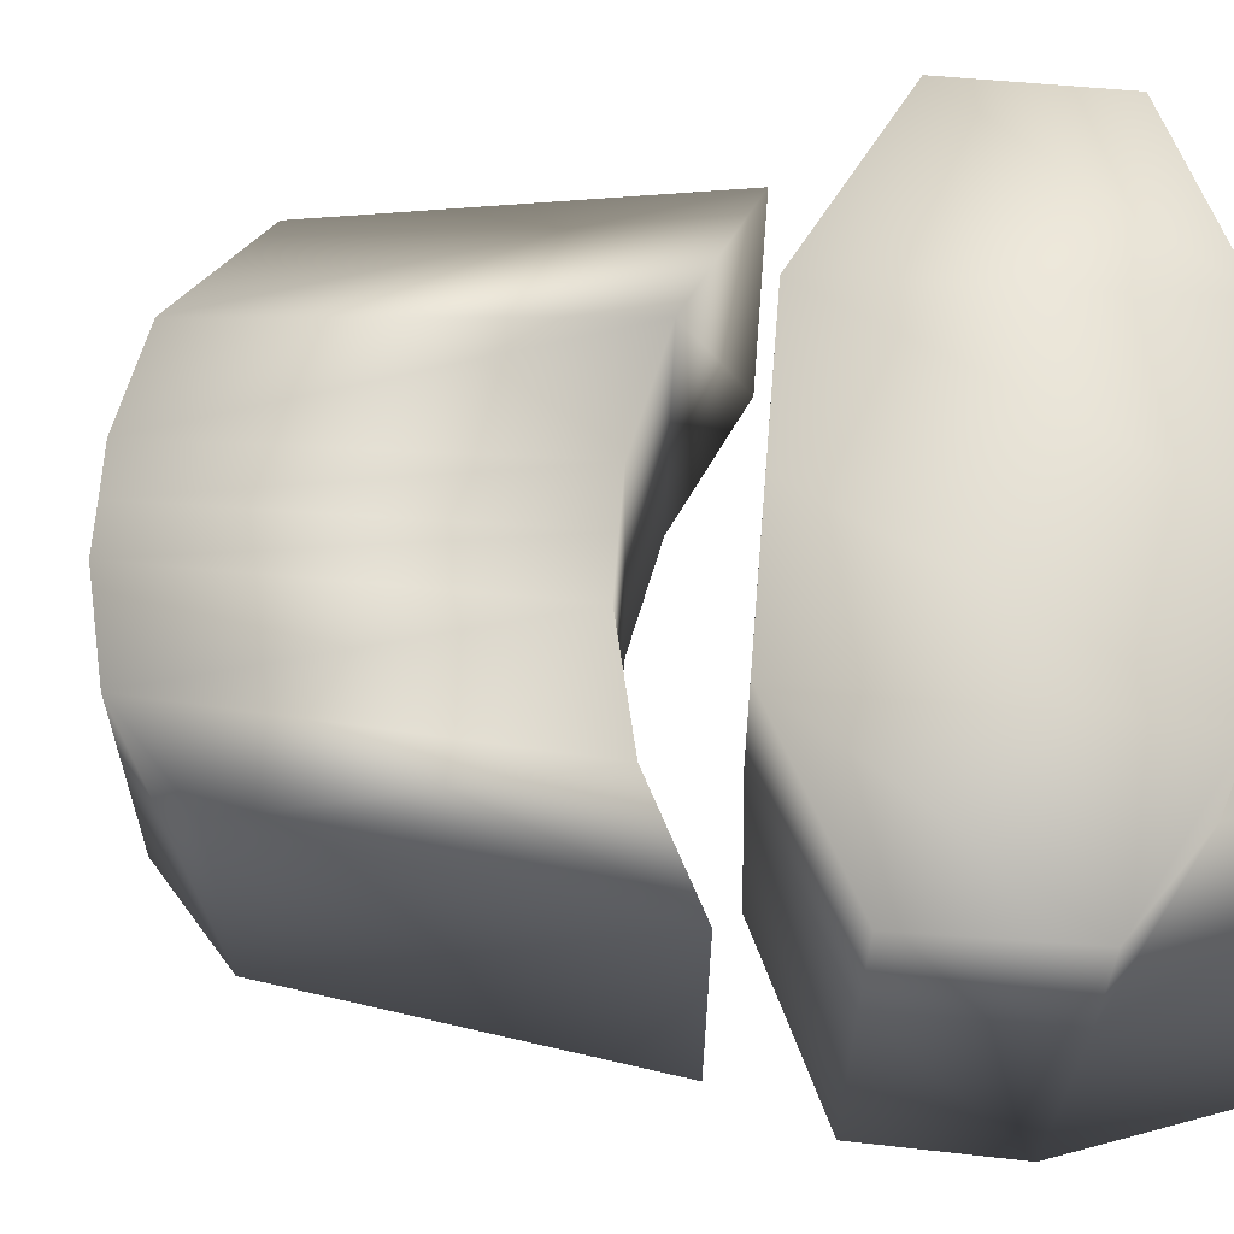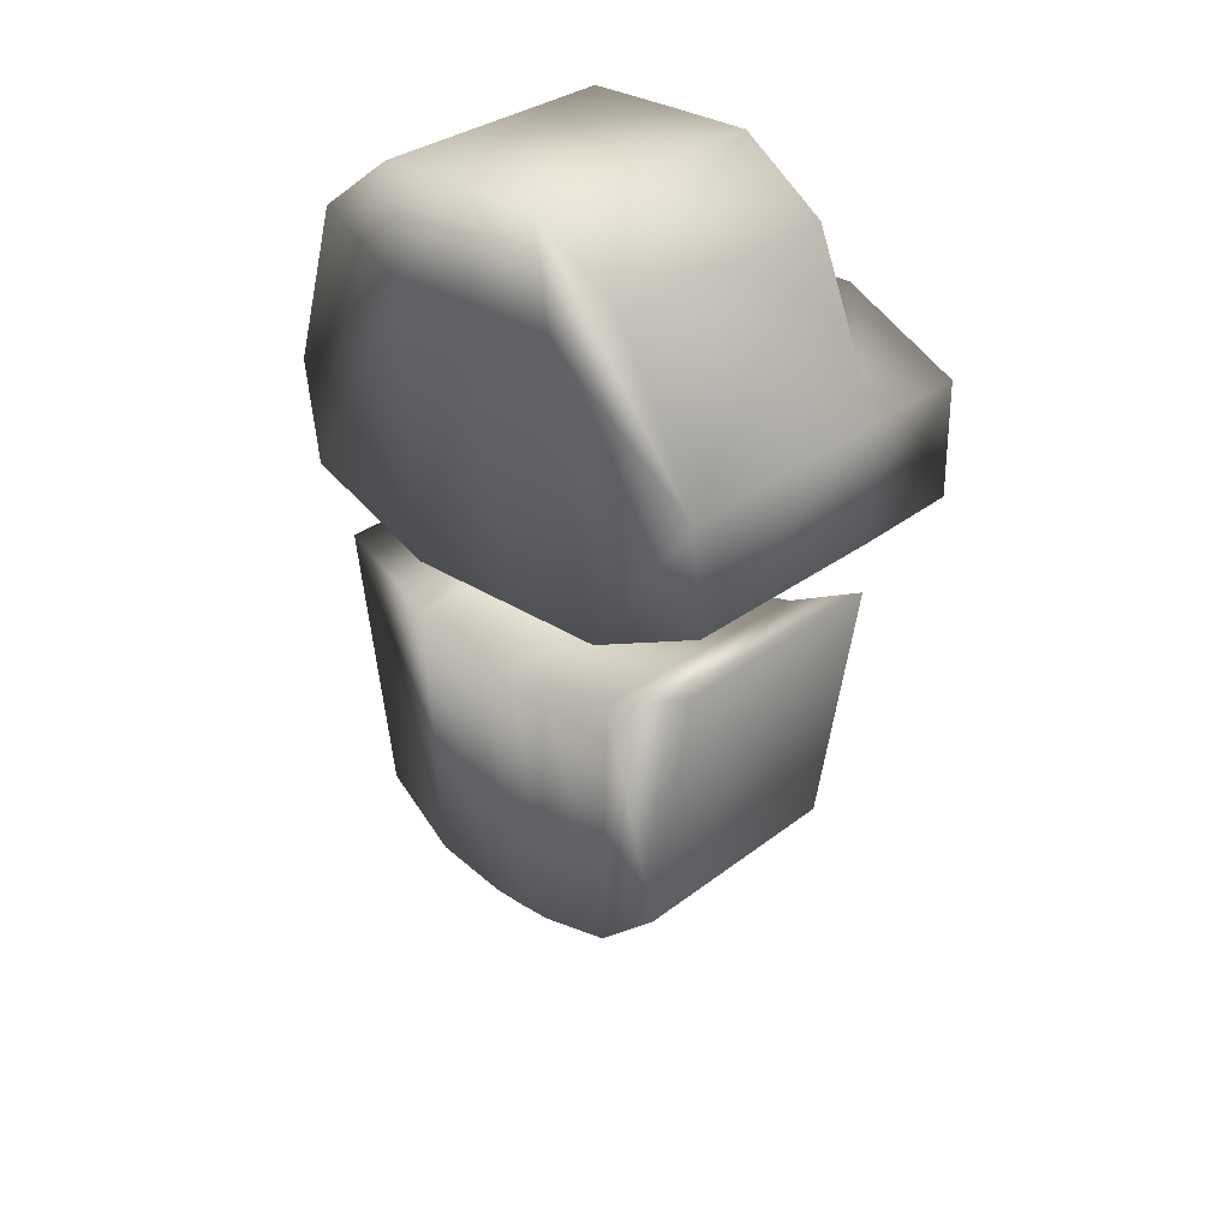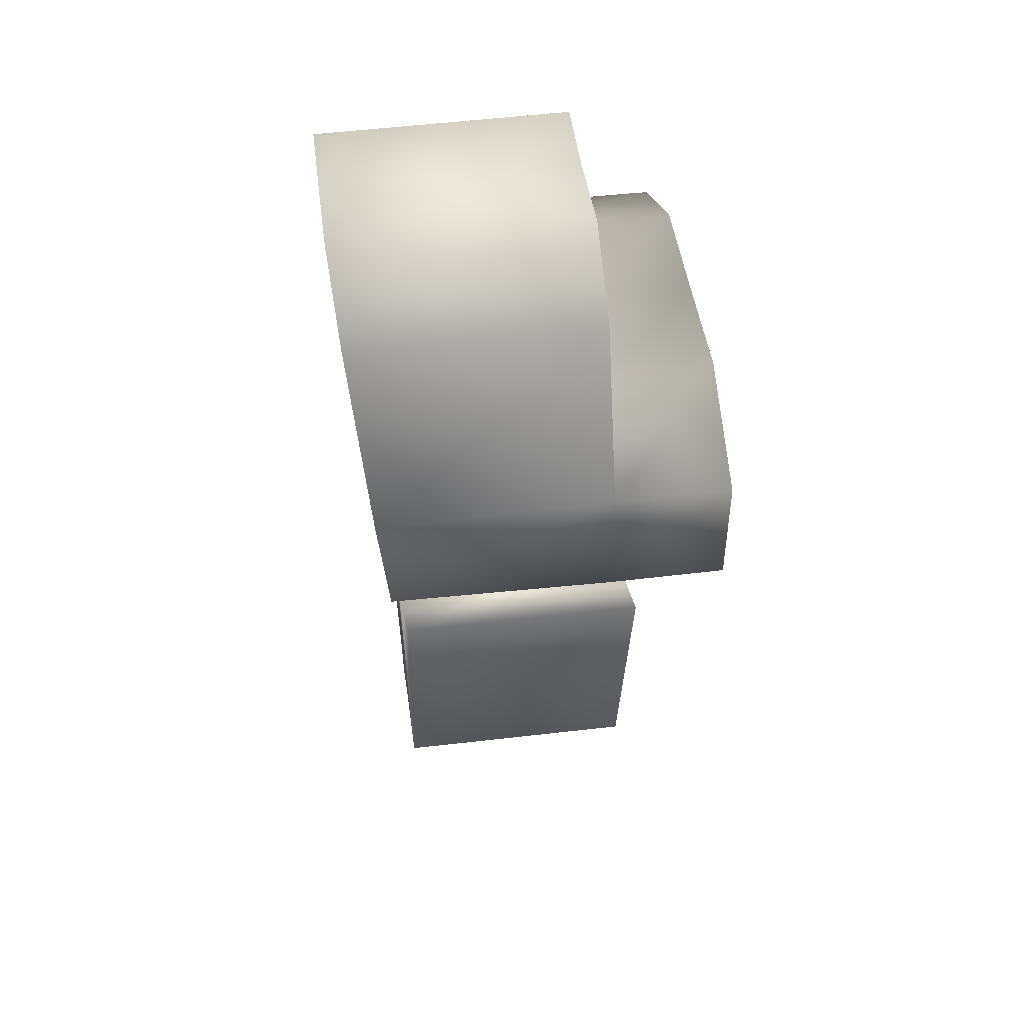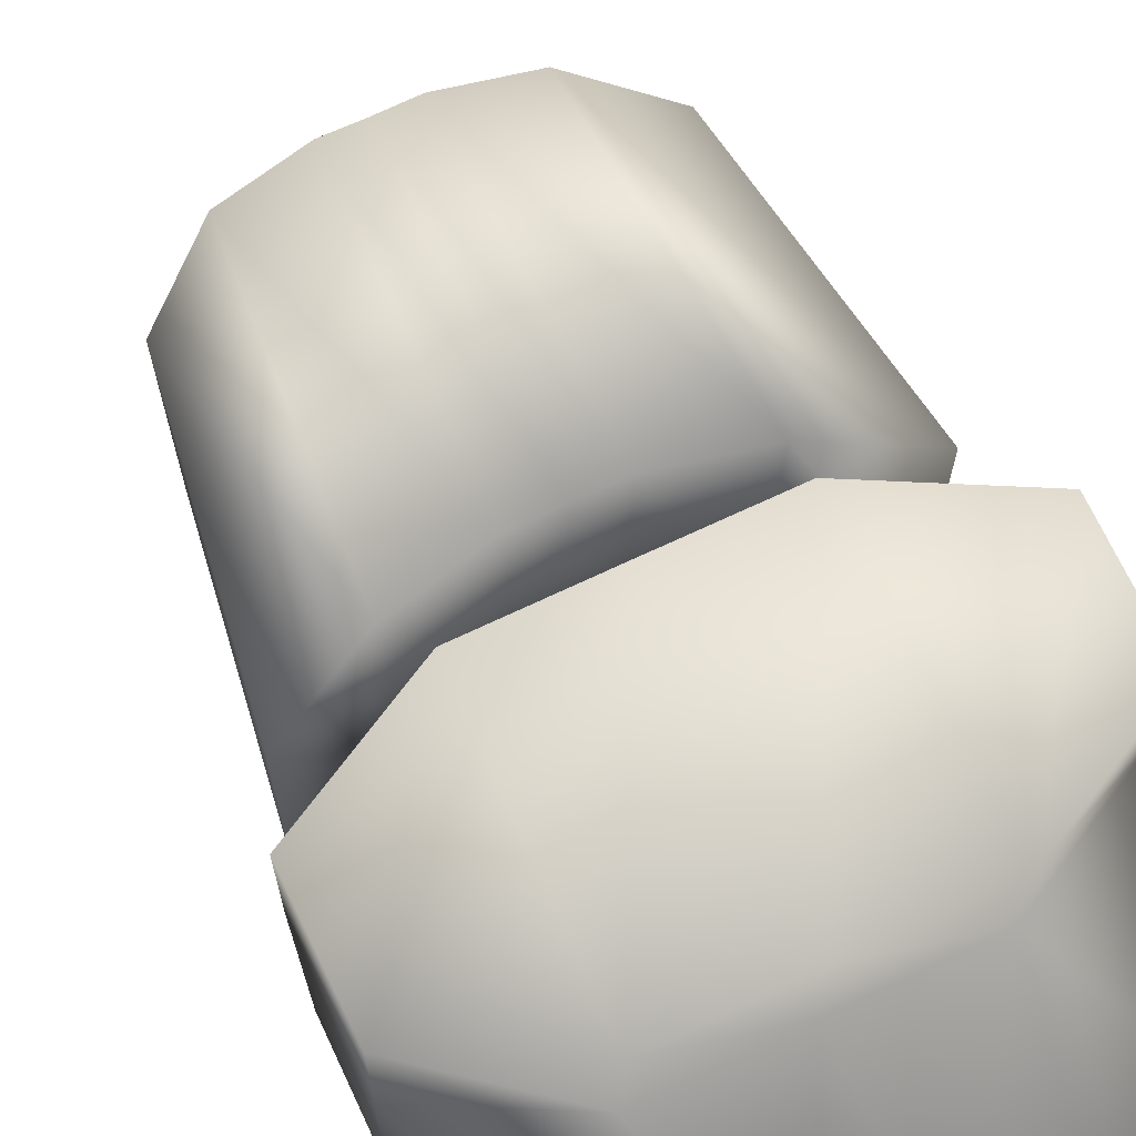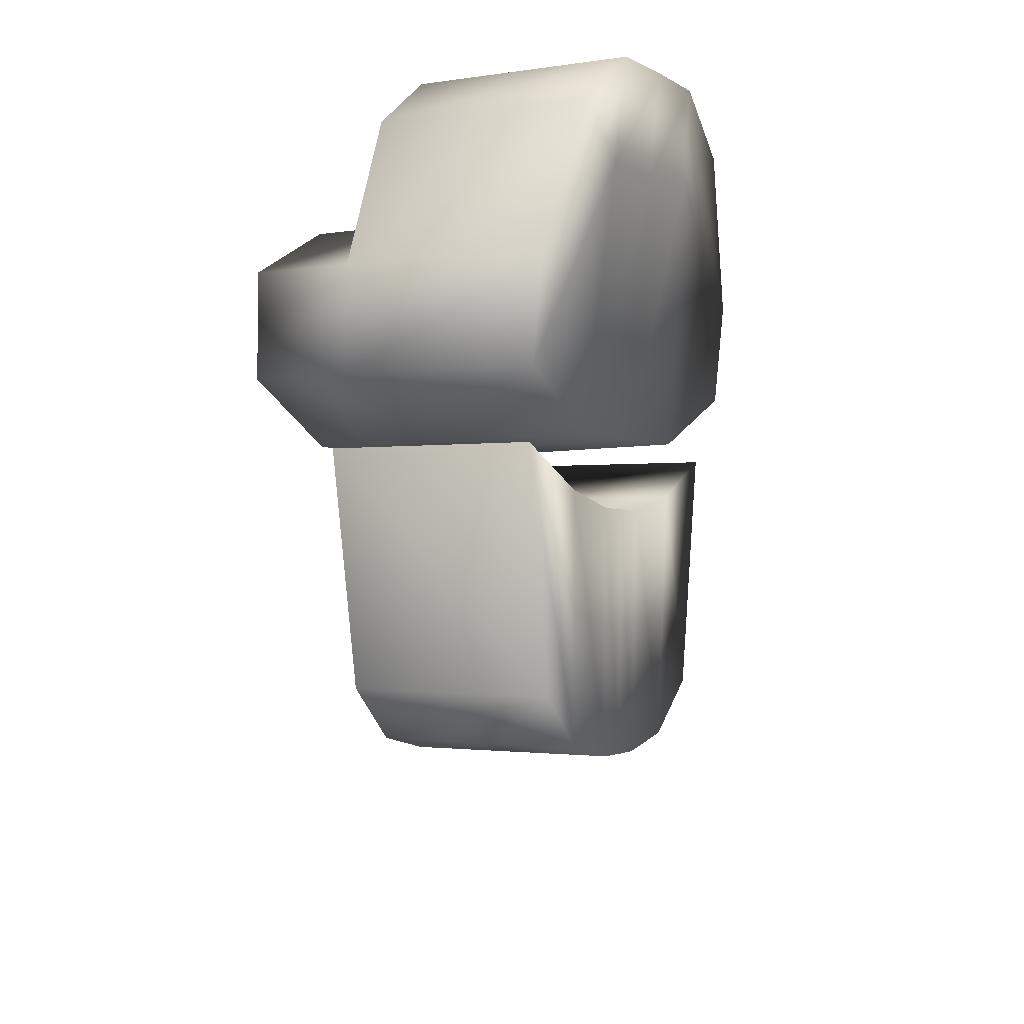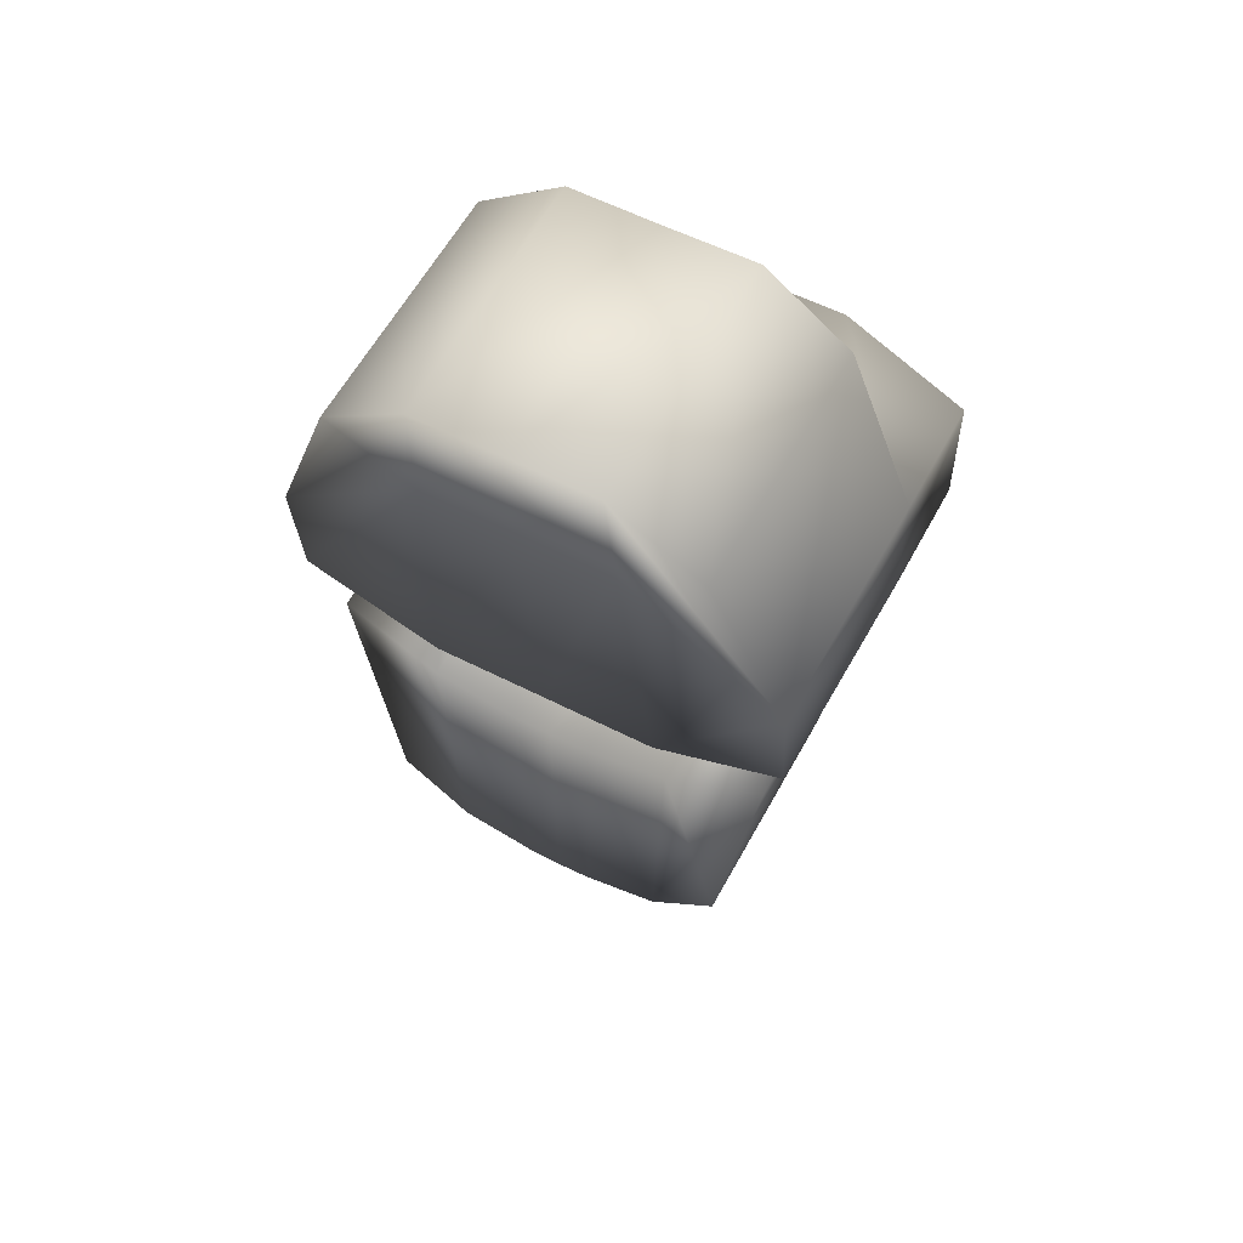
<metadata>
{"format":"obj","ext":"obj","renderer":"f3d","projection":"perspective","resolution":1024,"background":"white","views":[{"elev":65.3,"azim":-85.4,"up":"+Y"},{"elev":31.1,"azim":42.4,"up":"+Z"},{"elev":47.1,"azim":82.5,"up":"+Z"},{"elev":69.2,"azim":-25.4,"up":"+Y"},{"elev":-1.7,"azim":-61.2,"up":"+Z"},{"elev":57.5,"azim":28.0,"up":"+Z"}]}
</metadata>
<code>
g default
v -0.721 0.1114 -2.783
v -0.721 0.1114 -2.783
v -0.721 0.1114 -2.783
v -0.721 0.1114 -2.783
v 0.721 0.1114 -2.783
v 0.721 0.1114 -2.783
v 0.721 0.1114 -2.783
v 0.721 0.1114 -2.783
v -0.8726 -0.4849 -0.5315
v -0.8729 0.5024 -0.5292
v -0.714 0.4825 -1.596
v -0.7077 -0.4838 -1.606
v 0.7077 -0.4838 -1.606
v 0.714 0.4825 -1.596
v 0.8729 0.5024 -0.5292
v 0.8726 -0.4849 -0.5315
v -0.4468 0.4904 -1.838
v -0.4385 -0.4759 -1.84
v 0.4385 -0.4759 -1.84
v 0.4468 0.4904 -1.838
v -0.1451 0.4907 -1.903
v -0.1368 -0.4756 -1.903
v 0.1368 -0.4756 -1.903
v 0.1451 0.4907 -1.903
v 0 0.4866 -1.903
v 0 -0.4784 -1.903
v -0.5252 0.5126 -0.7082
v 0.5252 0.5126 -0.7082
v -0.1689 0.5103 -0.7892
v 0.1689 0.5103 -0.7892
v 0 0.5106 -0.7898
v -0.4856 -0.4983 -0.7192
v 0.4856 -0.4983 -0.7192
v -0.1586 -0.4937 -0.7876
v 0.1586 -0.4937 -0.7876
v 0 -0.4957 -0.7907
v -0.4624 0.8404 -0.489
v -0.4699 0.3779 -0.489
v -0.9765 0.3672 -0.2205
v -0.9765 0.8387 -0.2159
v 0.9765 0.8387 -0.2159
v 0.9765 0.3672 -0.2205
v 0.4699 0.3779 -0.489
v 0.4624 0.8404 -0.489
v -0.9735 0.3636 0.2625
v -0.9725 0.8397 0.263
v 0.9725 0.8397 0.263
v 0.9735 0.3636 0.2625
v -0.4957 0.3612 0.5123
v -0.4863 0.8416 0.511
v 0.4863 0.8416 0.511
v 0.4957 0.3612 0.5123
v 0 0.3632 0.511
v 0 0.84 0.511
v 0 0.8428 -0.4889
v 0 0.3756 -0.489
v -0.3572 0.3612 1.191
v 0 0.3548 1.196
v 0.3572 0.3612 1.191
v -0.6997 0.3612 0.9447
v 0.6997 0.3612 0.9447
v -0.3464 -0.6869 1.187
v 0 -0.6874 1.193
v 0.3464 -0.6869 1.187
v -0.6923 -0.6622 0.9326
v 0.6923 -0.6622 0.9326
v -0.9655 -0.5949 0.2339
v 0.9655 -0.5949 0.2339
v -0.9646 -0.5509 -0.2199
v 0.9646 -0.5509 -0.2199
v -0.4473 -0.5274 -0.4681
v 0.4473 -0.5274 -0.4681
v 0 0.3776 -0.489
v 0 -0.5274 -0.4678
v -0.3615 -0.6419 0.7228
v 0 -0.6424 0.728
v 0.3615 -0.6419 0.7228
g polySurface1
f 1 2 3 4
f 8 5 6 7
f 12 9 10 11
f 16 13 14 15
f 12 11 17 18
f 14 13 19 20
f 18 17 21 22
f 20 19 23 24
f 22 21 25 26
f 24 23 26 25
f 11 10 27 17
f 15 14 20 28
f 17 27 29 21
f 28 20 24 30
f 21 29 31 25
f 30 24 25 31
f 9 12 18 32
f 13 16 33 19
f 32 18 22 34
f 19 33 35 23
f 34 22 26 36
f 23 35 36 26
f 34 36 31 29
f 36 35 30 31
f 34 29 27 32
f 30 35 33 28
f 32 27 10 9
f 28 33 16 15
f 40 37 38 39
f 44 41 42 43
f 40 39 45 46
f 42 41 47 48
f 46 45 49 50
f 48 47 51 52
f 50 49 53 54
f 52 51 54 53
f 38 37 55 56
f 44 43 56 55
f 53 49 57 58
f 52 53 58 59
f 57 49 45 60
f 52 59 61 48
f 58 57 62 63
f 59 58 63 64
f 62 57 60 65
f 59 64 66 61
f 65 60 45 67
f 61 66 68 48
f 67 45 39 69
f 48 68 70 42
f 69 39 38 71
f 42 70 72 43
f 71 38 73 74
f 43 72 74 73
f 63 62 75 76
f 64 63 76 77
f 75 62 65 67
f 64 77 68 66
f 69 71 75 67
f 72 70 68 77
f 71 74 76 75
f 74 72 77 76
f 37 40 46 50
f 41 44 51 47
f 50 54 55 37
f 54 51 44 55

</code>
